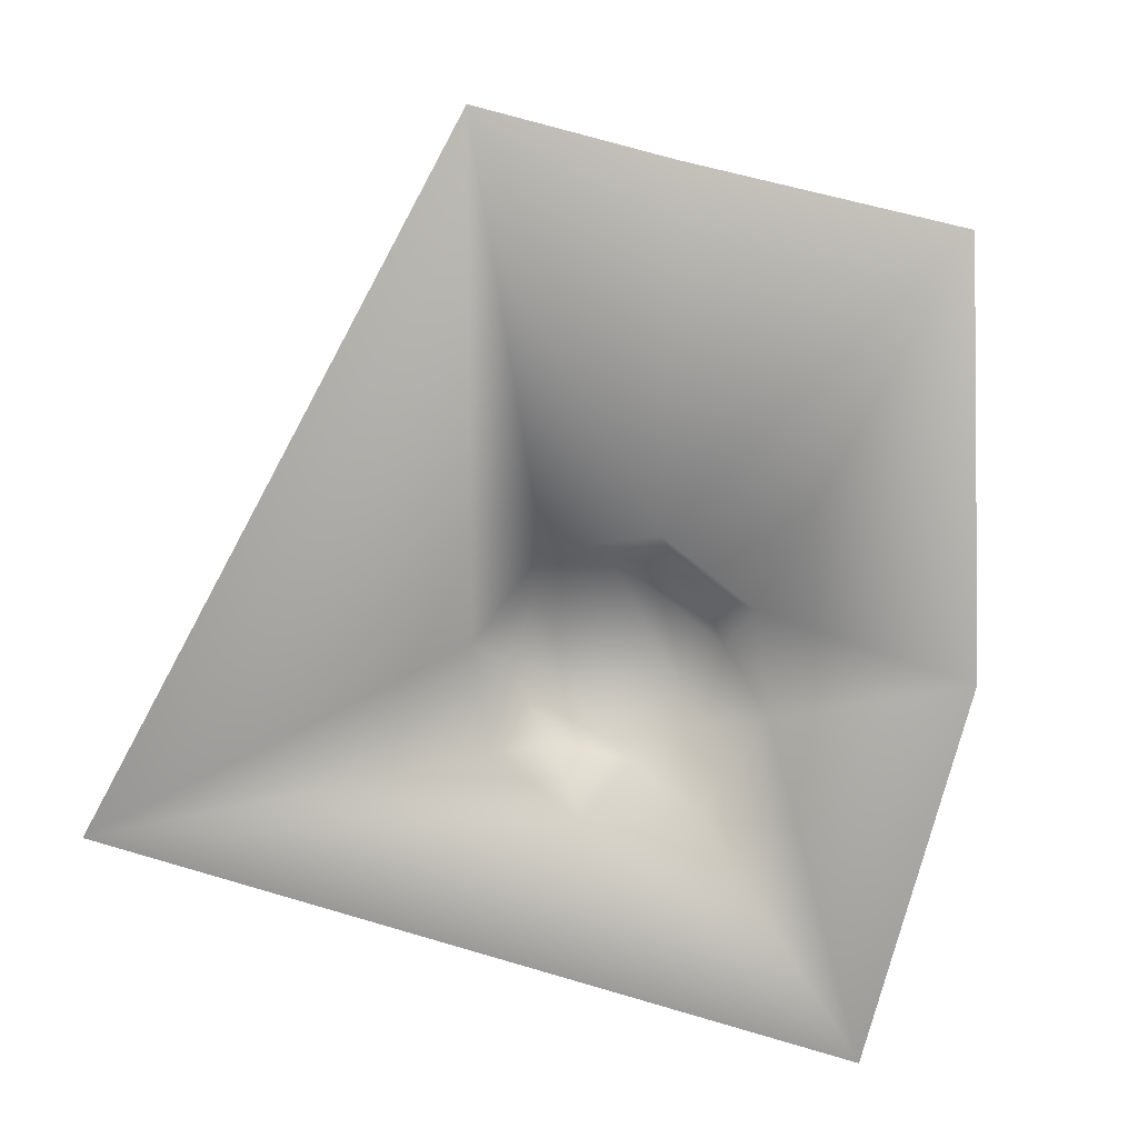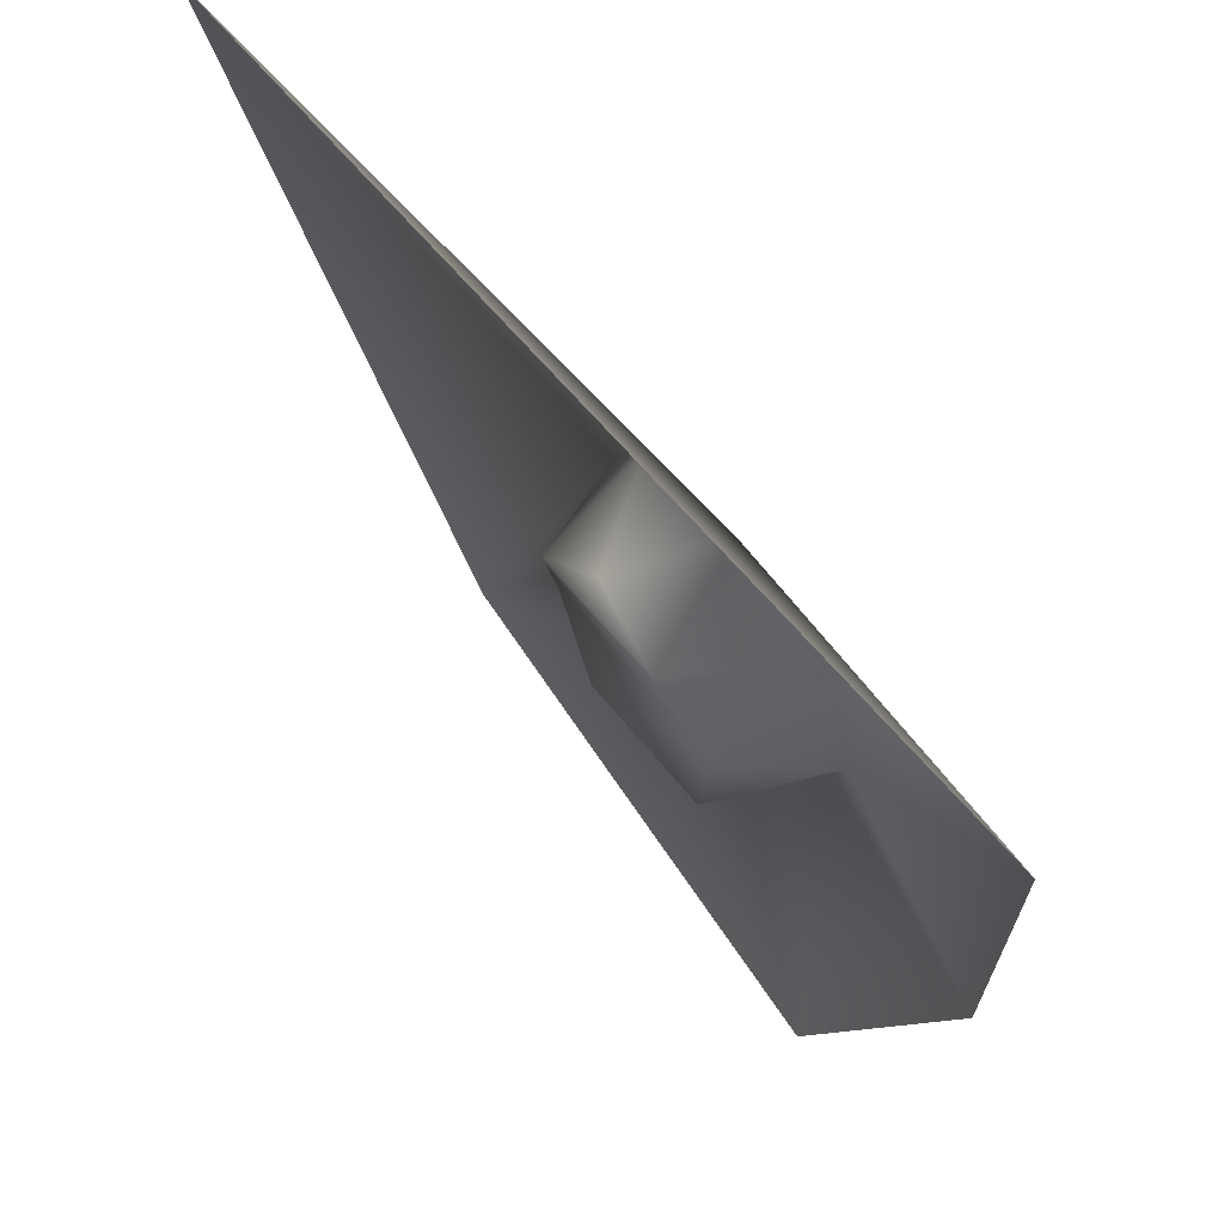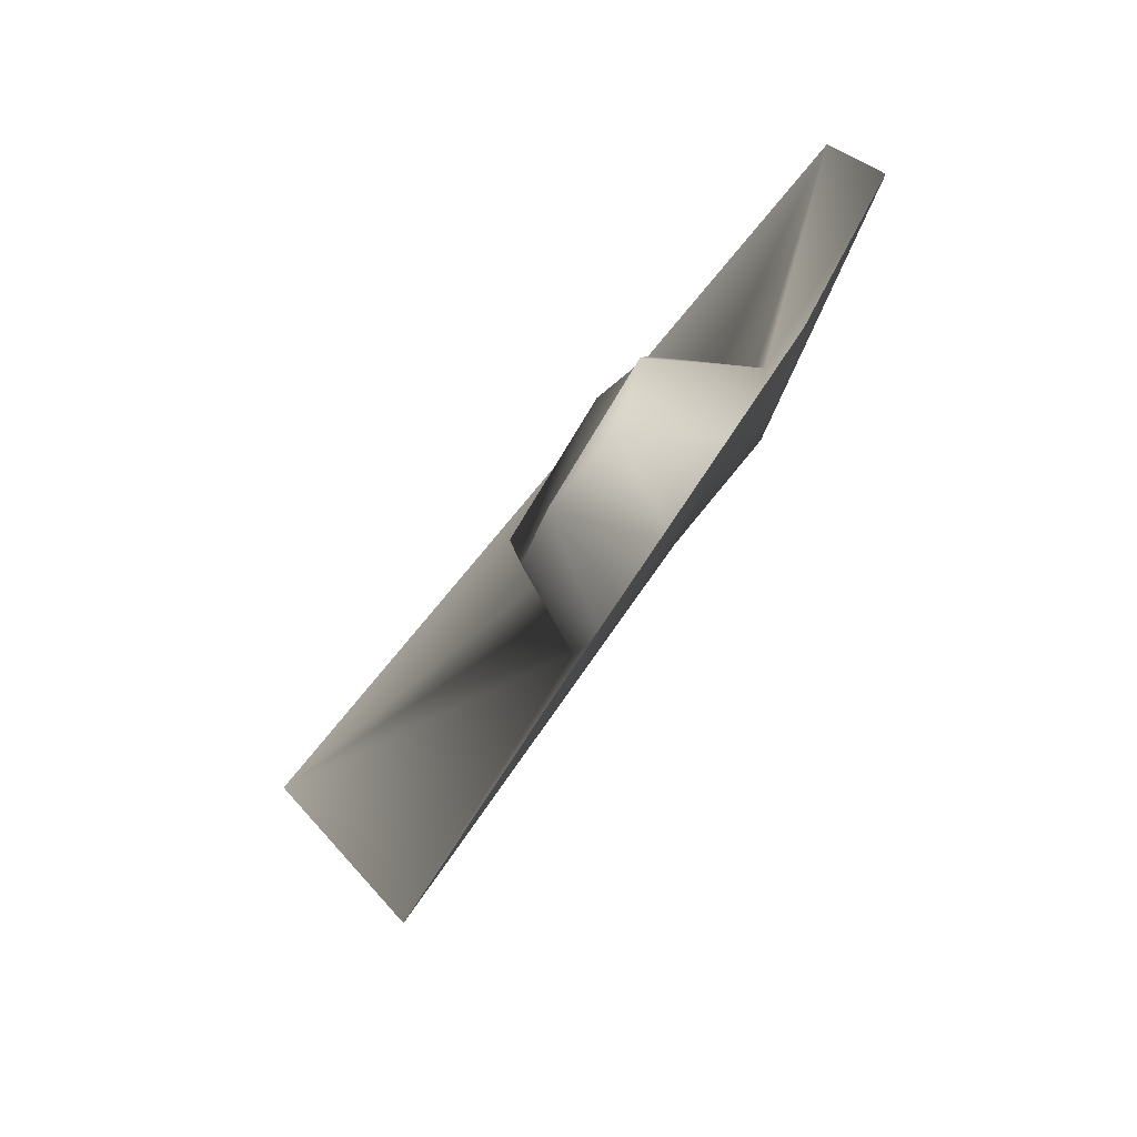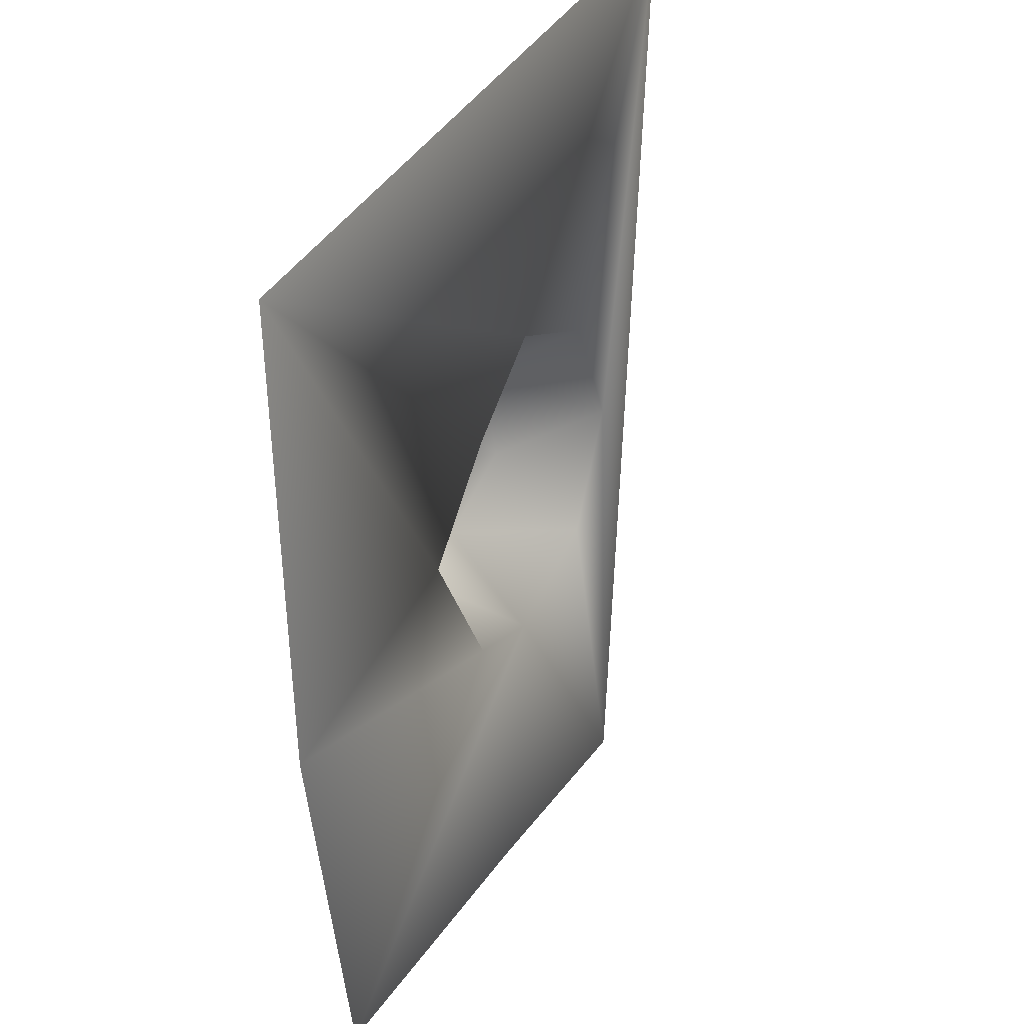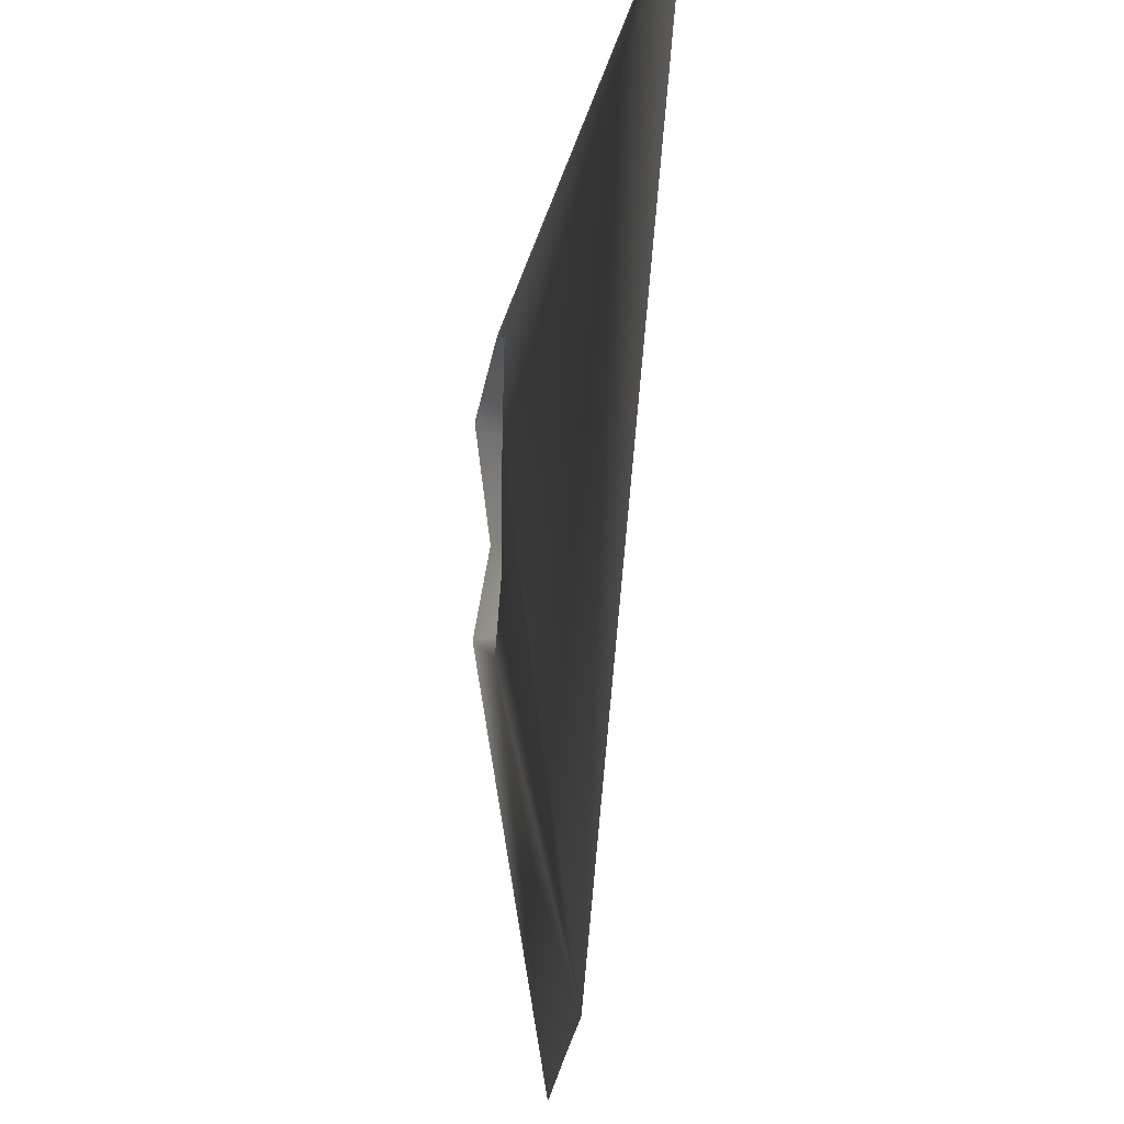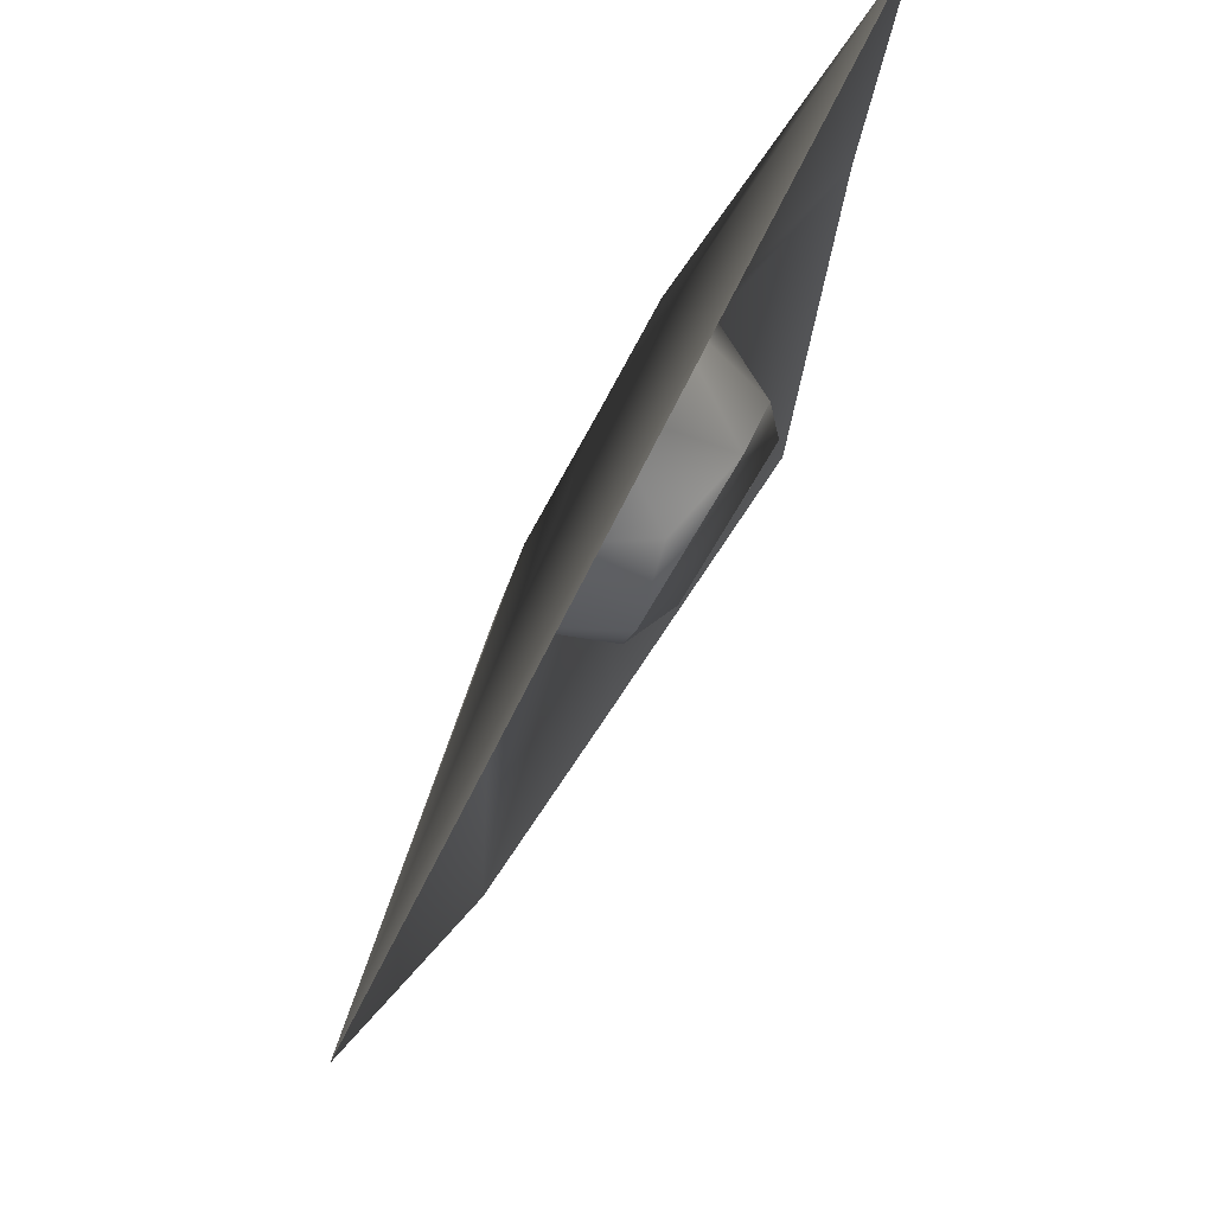
<metadata>
{"format":"obj","ext":"obj","renderer":"f3d","projection":"perspective","resolution":1024,"background":"white","views":[{"elev":-78.4,"azim":165.4,"up":"+Y"},{"elev":69.7,"azim":-124.6,"up":"+Z"},{"elev":-78.8,"azim":-123.3,"up":"+Z"},{"elev":32.6,"azim":-61.0,"up":"+Z"},{"elev":-17.3,"azim":86.7,"up":"+Z"},{"elev":76.9,"azim":123.5,"up":"+Z"}]}
</metadata>
<code>
o mesh-1
v -5.076 43.92 -0.3496
v -3.389 44.49 -6.221
v -1.809 43.45 -0.6875
v -0.3457 43.68 -1.305
v -0.9668 44.87 -0.6113
v 0.1914 45.04 -0.6367
v -1.758 45.04 0.2344
v -1.734 44.87 1.395
v -2.426 43.68 0.7734
v -1.809 43.45 2.236
v -5.076 44.09 5.412
v -0.3457 43.68 2.854
v 6.447 45.41 5.412
v 1.115 43.72 2.236
v 1.732 43.68 0.7734
v 1.064 45.04 1.312
v 1.041 44.87 0.1523
v -0.8848 45.04 2.186
v 1.115 43.71 -0.6875
v 3.566 44.46 -6.111
v 0.2734 44.87 2.162
v 0.6836 44.48 -6.111
f 3 2 1
f 3 4 2
f 5 4 3
f 5 6 4
f 7 6 5
f 7 8 6
f 9 8 7
f 9 10 8
f 11 10 9
f 11 12 10
f 13 12 11
f 13 14 12
f 15 14 13
f 15 16 14
f 17 16 15
f 17 18 16
f 8 18 17
f 8 10 18
f 17 6 8
f 17 19 6
f 15 19 17
f 15 20 19
f 13 20 15
f 12 18 10
f 12 21 18
f 14 21 12
f 14 16 21
f 3 7 5
f 3 9 7
f 1 9 3
f 1 11 9
f 19 4 6
f 19 20 4
f 22 4 20
f 22 2 4
f 21 16 18

</code>
